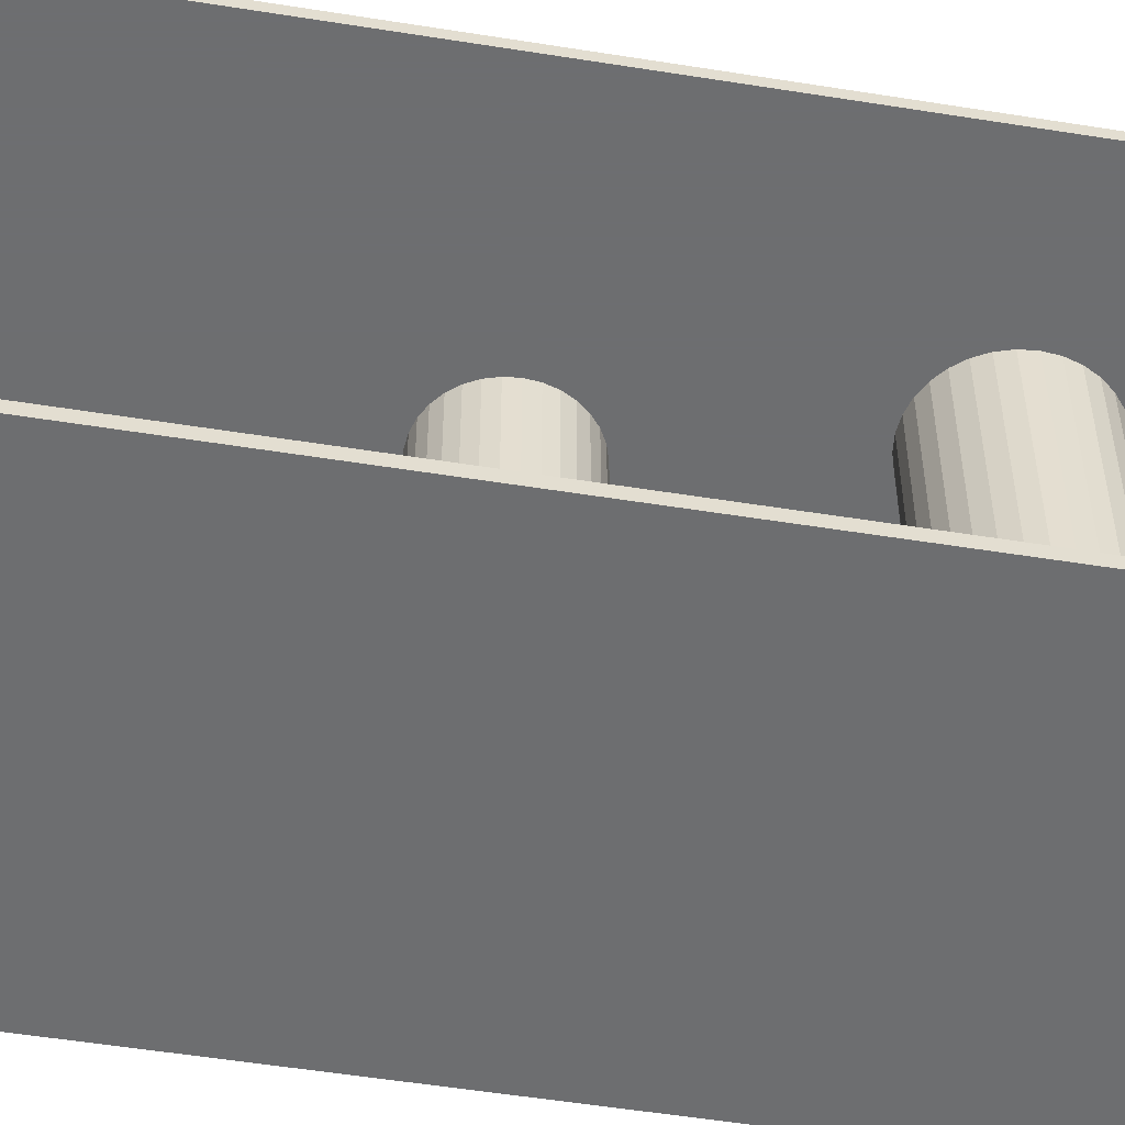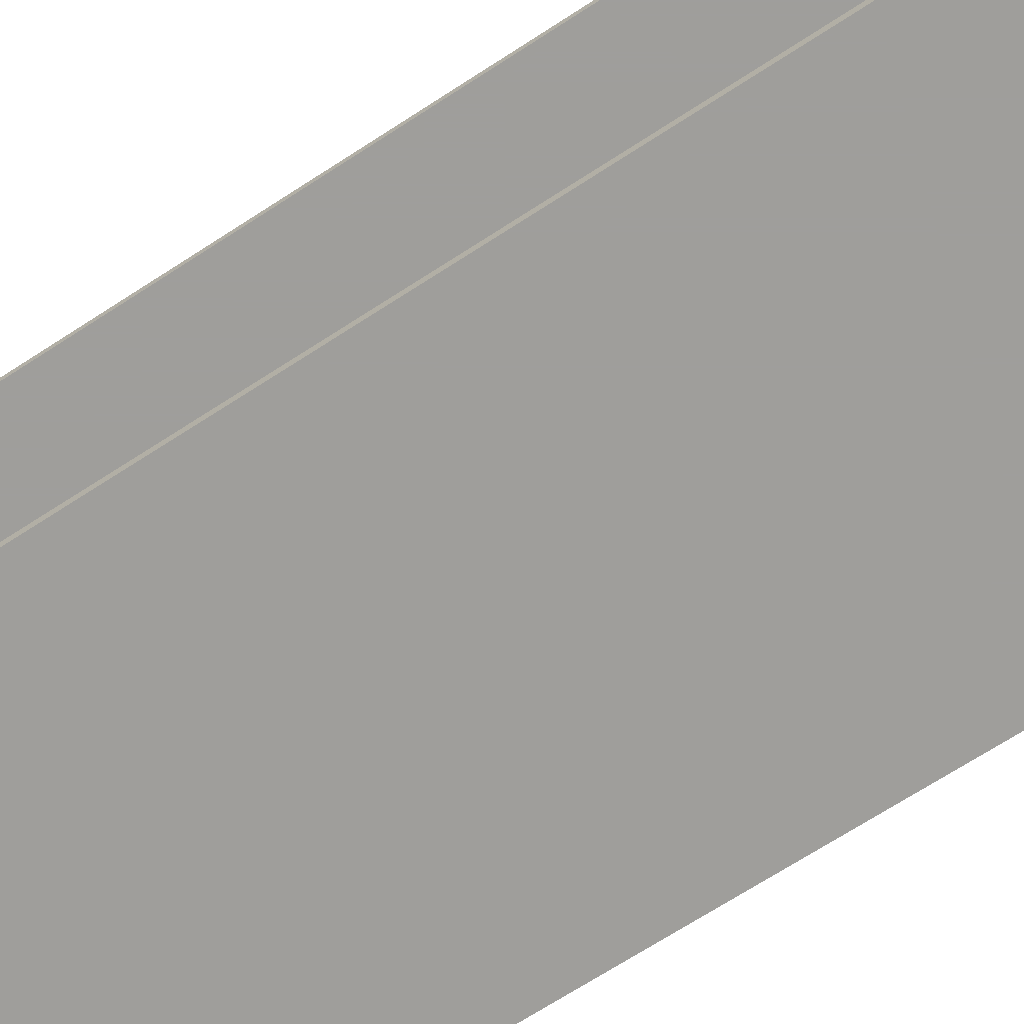
<metadata>
{"format":"obj","ext":"obj","renderer":"f3d","projection":"perspective","resolution":1024,"background":"white","views":[{"elev":-54.3,"azim":80.4,"up":"+Z"},{"elev":-70.8,"azim":122.8,"up":"+Z"}]}
</metadata>
<code>
v -0.08479 -0.2046 -0.00251
v -0.08479 -0.2046 0.00251
v -0.08479 0.2046 -0.00251
v -0.08479 0.2046 0.00251
v 0.08479 -0.2046 -0.00251
v 0.08479 -0.2046 0.00251
v 0.08479 0.2046 -0.00251
v 0.08479 0.2046 0.00251
v -0.08229 -0.2046 0
v -0.0873 -0.2046 0
v -0.08229 0.2046 0
v -0.0873 0.2046 0
v -0.08229 -0.2046 0.1875
v -0.0873 -0.2046 0.1875
v -0.08229 0.2046 0.1875
v -0.0873 0.2046 0.1875
v -0.08479 0.2024 0.1875
v -0.08479 0.2068 0.1875
v -0.08479 0.2024 0
v -0.08479 0.2068 0
v 0.08479 0.2024 0.1875
v 0.08479 0.2068 0.1875
v 0.08479 0.2024 0
v 0.08479 0.2068 0
v -0.08479 -0.2024 0
v -0.08479 -0.2068 0
v -0.08479 -0.2024 0.1875
v -0.08479 -0.2068 0.1875
v 0.08479 -0.2024 0
v 0.08479 -0.2068 0
v 0.08479 -0.2024 0.1875
v 0.08479 -0.2068 0.1875
v -0.08479 -0.2046 0.185
v -0.08479 -0.2046 0.19
v -0.08479 0.2046 0.185
v -0.08479 0.2046 0.19
v 0.08479 -0.2046 0.185
v 0.08479 -0.2046 0.19
v 0.08479 0.2046 0.185
v 0.08479 0.2046 0.19
v -0.02893 -0.1048 0.00502
v -0.005211 -0.1048 0.00502
v -0.005211 -0.1048 0.05606
v -0.02893 -0.1048 0.05606
v -0.005667 -0.1002 0.00502
v -0.005667 -0.1002 0.05606
v -0.007016 -0.09572 0.00502
v -0.007016 -0.09572 0.05606
v -0.009209 -0.09162 0.00502
v -0.009209 -0.09162 0.05606
v -0.01216 -0.08802 0.00502
v -0.01216 -0.08802 0.05606
v -0.01575 -0.08507 0.00502
v -0.01575 -0.08507 0.05606
v -0.01985 -0.08288 0.00502
v -0.01985 -0.08288 0.05606
v -0.0243 -0.08153 0.00502
v -0.0243 -0.08153 0.05606
v -0.02893 -0.08108 0.00502
v -0.02893 -0.08108 0.05606
v -0.03356 -0.08153 0.00502
v -0.03356 -0.08153 0.05606
v -0.03801 -0.08288 0.00502
v -0.03801 -0.08288 0.05606
v -0.04211 -0.08507 0.00502
v -0.04211 -0.08507 0.05606
v -0.04571 -0.08802 0.00502
v -0.04571 -0.08802 0.05606
v -0.04866 -0.09162 0.00502
v -0.04866 -0.09162 0.05606
v -0.05085 -0.09572 0.00502
v -0.05085 -0.09572 0.05606
v -0.0522 -0.1002 0.00502
v -0.0522 -0.1002 0.05606
v -0.05265 -0.1048 0.00502
v -0.05265 -0.1048 0.05606
v -0.0522 -0.1094 0.00502
v -0.0522 -0.1094 0.05606
v -0.05085 -0.1139 0.00502
v -0.05085 -0.1139 0.05606
v -0.04866 -0.118 0.00502
v -0.04866 -0.118 0.05606
v -0.04571 -0.1216 0.00502
v -0.04571 -0.1216 0.05606
v -0.04211 -0.1245 0.00502
v -0.04211 -0.1245 0.05606
v -0.03801 -0.1267 0.00502
v -0.03801 -0.1267 0.05606
v -0.03356 -0.1281 0.00502
v -0.03356 -0.1281 0.05606
v -0.02893 -0.1285 0.00502
v -0.02893 -0.1285 0.05606
v -0.0243 -0.1281 0.00502
v -0.0243 -0.1281 0.05606
v -0.01985 -0.1267 0.00502
v -0.01985 -0.1267 0.05606
v -0.01575 -0.1245 0.00502
v -0.01575 -0.1245 0.05606
v -0.01216 -0.1216 0.00502
v -0.01216 -0.1216 0.05606
v -0.009209 -0.118 0.00502
v -0.009209 -0.118 0.05606
v -0.007016 -0.1139 0.00502
v -0.007016 -0.1139 0.05606
v -0.005667 -0.1094 0.00502
v -0.005667 -0.1094 0.05606
v -0.007267 -0.01335 0.00502
v 0.01853 -0.01335 0.00502
v 0.01853 -0.01335 0.0732
v -0.007267 -0.01335 0.0732
v 0.01803 -0.008316 0.00502
v 0.01803 -0.008316 0.0732
v 0.01656 -0.003477 0.00502
v 0.01656 -0.003477 0.0732
v 0.01418 0.0009824 0.00502
v 0.01418 0.0009824 0.0732
v 0.01097 0.004891 0.00502
v 0.01097 0.004891 0.0732
v 0.007064 0.008099 0.00502
v 0.007064 0.008099 0.0732
v 0.002604 0.01048 0.00502
v 0.002604 0.01048 0.0732
v -0.002235 0.01195 0.00502
v -0.002235 0.01195 0.0732
v -0.007267 0.01245 0.00502
v -0.007267 0.01245 0.0732
v -0.0123 0.01195 0.00502
v -0.0123 0.01195 0.0732
v -0.01714 0.01048 0.00502
v -0.01714 0.01048 0.0732
v -0.0216 0.008099 0.00502
v -0.0216 0.008099 0.0732
v -0.02551 0.004891 0.00502
v -0.02551 0.004891 0.0732
v -0.02872 0.0009824 0.00502
v -0.02872 0.0009824 0.0732
v -0.0311 -0.003477 0.00502
v -0.0311 -0.003477 0.0732
v -0.03257 -0.008316 0.00502
v -0.03257 -0.008316 0.0732
v -0.03306 -0.01335 0.00502
v -0.03306 -0.01335 0.0732
v -0.03257 -0.01838 0.00502
v -0.03257 -0.01838 0.0732
v -0.0311 -0.02322 0.00502
v -0.0311 -0.02322 0.0732
v -0.02872 -0.02768 0.00502
v -0.02872 -0.02768 0.0732
v -0.02551 -0.03159 0.00502
v -0.02551 -0.03159 0.0732
v -0.0216 -0.0348 0.00502
v -0.0216 -0.0348 0.0732
v -0.01714 -0.03718 0.00502
v -0.01714 -0.03718 0.0732
v -0.0123 -0.03865 0.00502
v -0.0123 -0.03865 0.0732
v -0.007267 -0.03914 0.00502
v -0.007267 -0.03914 0.0732
v -0.002235 -0.03865 0.00502
v -0.002235 -0.03865 0.0732
v 0.002604 -0.03718 0.00502
v 0.002604 -0.03718 0.0732
v 0.007064 -0.0348 0.00502
v 0.007064 -0.0348 0.0732
v 0.01097 -0.03159 0.00502
v 0.01097 -0.03159 0.0732
v 0.01418 -0.02768 0.00502
v 0.01418 -0.02768 0.0732
v 0.01656 -0.02322 0.00502
v 0.01656 -0.02322 0.0732
v 0.01803 -0.01838 0.00502
v 0.01803 -0.01838 0.0732
v -0.007267 -0.01335 0.0732
v 0.01853 -0.01335 0.0732
v 0.01853 -0.01335 0.1414
v -0.007267 -0.01335 0.1414
v 0.01803 -0.008316 0.0732
v 0.01803 -0.008316 0.1414
v 0.01656 -0.003477 0.0732
v 0.01656 -0.003477 0.1414
v 0.01418 0.0009824 0.0732
v 0.01418 0.0009824 0.1414
v 0.01097 0.004891 0.0732
v 0.01097 0.004891 0.1414
v 0.007064 0.008099 0.0732
v 0.007064 0.008099 0.1414
v 0.002604 0.01048 0.0732
v 0.002604 0.01048 0.1414
v -0.002235 0.01195 0.0732
v -0.002235 0.01195 0.1414
v -0.007267 0.01245 0.0732
v -0.007267 0.01245 0.1414
v -0.0123 0.01195 0.0732
v -0.0123 0.01195 0.1414
v -0.01714 0.01048 0.0732
v -0.01714 0.01048 0.1414
v -0.0216 0.008099 0.0732
v -0.0216 0.008099 0.1414
v -0.02551 0.004891 0.0732
v -0.02551 0.004891 0.1414
v -0.02872 0.0009824 0.0732
v -0.02872 0.0009824 0.1414
v -0.0311 -0.003477 0.0732
v -0.0311 -0.003477 0.1414
v -0.03257 -0.008316 0.0732
v -0.03257 -0.008316 0.1414
v -0.03306 -0.01335 0.0732
v -0.03306 -0.01335 0.1414
v -0.03257 -0.01838 0.0732
v -0.03257 -0.01838 0.1414
v -0.0311 -0.02322 0.0732
v -0.0311 -0.02322 0.1414
v -0.02872 -0.02768 0.0732
v -0.02872 -0.02768 0.1414
v -0.02551 -0.03159 0.0732
v -0.02551 -0.03159 0.1414
v -0.0216 -0.0348 0.0732
v -0.0216 -0.0348 0.1414
v -0.01714 -0.03718 0.0732
v -0.01714 -0.03718 0.1414
v -0.0123 -0.03865 0.0732
v -0.0123 -0.03865 0.1414
v -0.007267 -0.03914 0.0732
v -0.007267 -0.03914 0.1414
v -0.002235 -0.03865 0.0732
v -0.002235 -0.03865 0.1414
v 0.002604 -0.03718 0.0732
v 0.002604 -0.03718 0.1414
v 0.007064 -0.0348 0.0732
v 0.007064 -0.0348 0.1414
v 0.01097 -0.03159 0.0732
v 0.01097 -0.03159 0.1414
v 0.01418 -0.02768 0.0732
v 0.01418 -0.02768 0.1414
v 0.01656 -0.02322 0.0732
v 0.01656 -0.02322 0.1414
v 0.01803 -0.01838 0.0732
v 0.01803 -0.01838 0.1414
v 0.02011 0.1095 0.00502
v 0.04972 0.1095 0.00502
v 0.04972 0.1095 0.07136
v 0.02011 0.1095 0.07136
v 0.04915 0.1152 0.00502
v 0.04915 0.1152 0.07136
v 0.04746 0.1208 0.00502
v 0.04746 0.1208 0.07136
v 0.04473 0.1259 0.00502
v 0.04473 0.1259 0.07136
v 0.04104 0.1304 0.00502
v 0.04104 0.1304 0.07136
v 0.03656 0.1341 0.00502
v 0.03656 0.1341 0.07136
v 0.03144 0.1368 0.00502
v 0.03144 0.1368 0.07136
v 0.02588 0.1385 0.00502
v 0.02588 0.1385 0.07136
v 0.02011 0.1391 0.00502
v 0.02011 0.1391 0.07136
v 0.01433 0.1385 0.00502
v 0.01433 0.1385 0.07136
v 0.008774 0.1368 0.00502
v 0.008774 0.1368 0.07136
v 0.003655 0.1341 0.00502
v 0.003655 0.1341 0.07136
v -0.0008322 0.1304 0.00502
v -0.0008322 0.1304 0.07136
v -0.004515 0.1259 0.00502
v -0.004515 0.1259 0.07136
v -0.007251 0.1208 0.00502
v -0.007251 0.1208 0.07136
v -0.008936 0.1152 0.00502
v -0.008936 0.1152 0.07136
v -0.009505 0.1095 0.00502
v -0.009505 0.1095 0.07136
v -0.008936 0.1037 0.00502
v -0.008936 0.1037 0.07136
v -0.007251 0.09812 0.00502
v -0.007251 0.09812 0.07136
v -0.004515 0.093 0.00502
v -0.004515 0.093 0.07136
v -0.0008322 0.08851 0.00502
v -0.0008322 0.08851 0.07136
v 0.003655 0.08483 0.00502
v 0.003655 0.08483 0.07136
v 0.008774 0.0821 0.00502
v 0.008774 0.0821 0.07136
v 0.01433 0.08041 0.00502
v 0.01433 0.08041 0.07136
v 0.02011 0.07984 0.00502
v 0.02011 0.07984 0.07136
v 0.02588 0.08041 0.00502
v 0.02588 0.08041 0.07136
v 0.03144 0.0821 0.00502
v 0.03144 0.0821 0.07136
v 0.03656 0.08483 0.00502
v 0.03656 0.08483 0.07136
v 0.04104 0.08851 0.00502
v 0.04104 0.08851 0.07136
v 0.04473 0.093 0.00502
v 0.04473 0.093 0.07136
v 0.04746 0.09812 0.00502
v 0.04746 0.09812 0.07136
v 0.04915 0.1037 0.00502
v 0.04915 0.1037 0.07136
v 0.02011 0.1095 0.07136
v 0.04972 0.1095 0.07136
v 0.04972 0.1095 0.1377
v 0.02011 0.1095 0.1377
v 0.04915 0.1152 0.07136
v 0.04915 0.1152 0.1377
v 0.04746 0.1208 0.07136
v 0.04746 0.1208 0.1377
v 0.04473 0.1259 0.07136
v 0.04473 0.1259 0.1377
v 0.04104 0.1304 0.07136
v 0.04104 0.1304 0.1377
v 0.03656 0.1341 0.07136
v 0.03656 0.1341 0.1377
v 0.03144 0.1368 0.07136
v 0.03144 0.1368 0.1377
v 0.02588 0.1385 0.07136
v 0.02588 0.1385 0.1377
v 0.02011 0.1391 0.07136
v 0.02011 0.1391 0.1377
v 0.01433 0.1385 0.07136
v 0.01433 0.1385 0.1377
v 0.008774 0.1368 0.07136
v 0.008774 0.1368 0.1377
v 0.003655 0.1341 0.07136
v 0.003655 0.1341 0.1377
v -0.0008322 0.1304 0.07136
v -0.0008322 0.1304 0.1377
v -0.004515 0.1259 0.07136
v -0.004515 0.1259 0.1377
v -0.007251 0.1208 0.07136
v -0.007251 0.1208 0.1377
v -0.008936 0.1152 0.07136
v -0.008936 0.1152 0.1377
v -0.009505 0.1095 0.07136
v -0.009505 0.1095 0.1377
v -0.008936 0.1037 0.07136
v -0.008936 0.1037 0.1377
v -0.007251 0.09812 0.07136
v -0.007251 0.09812 0.1377
v -0.004515 0.093 0.07136
v -0.004515 0.093 0.1377
v -0.0008322 0.08851 0.07136
v -0.0008322 0.08851 0.1377
v 0.003655 0.08483 0.07136
v 0.003655 0.08483 0.1377
v 0.008774 0.0821 0.07136
v 0.008774 0.0821 0.1377
v 0.01433 0.08041 0.07136
v 0.01433 0.08041 0.1377
v 0.02011 0.07984 0.07136
v 0.02011 0.07984 0.1377
v 0.02588 0.08041 0.07136
v 0.02588 0.08041 0.1377
v 0.03144 0.0821 0.07136
v 0.03144 0.0821 0.1377
v 0.03656 0.08483 0.07136
v 0.03656 0.08483 0.1377
v 0.04104 0.08851 0.07136
v 0.04104 0.08851 0.1377
v 0.04473 0.093 0.07136
v 0.04473 0.093 0.1377
v 0.04746 0.09812 0.07136
v 0.04746 0.09812 0.1377
v 0.04915 0.1037 0.07136
v 0.04915 0.1037 0.1377
f 2 4 1
f 5 2 1
f 1 4 3
f 3 5 1
f 2 8 4
f 6 2 5
f 6 8 2
f 4 8 3
f 7 5 3
f 3 8 7
f 7 6 5
f 8 6 7
f 10 12 9
f 13 10 9
f 9 12 11
f 11 13 9
f 10 16 12
f 14 10 13
f 14 16 10
f 12 16 11
f 15 13 11
f 11 16 15
f 15 14 13
f 16 14 15
f 18 20 17
f 21 18 17
f 17 20 19
f 19 21 17
f 18 24 20
f 22 18 21
f 22 24 18
f 20 24 19
f 23 21 19
f 19 24 23
f 23 22 21
f 24 22 23
f 26 28 25
f 29 26 25
f 25 28 27
f 27 29 25
f 26 32 28
f 30 26 29
f 30 32 26
f 28 32 27
f 31 29 27
f 27 32 31
f 31 30 29
f 32 30 31
f 34 36 33
f 37 34 33
f 33 36 35
f 35 37 33
f 34 40 36
f 38 34 37
f 38 40 34
f 36 40 35
f 39 37 35
f 35 40 39
f 39 38 37
f 40 38 39
f 42 41 45
f 42 45 43
f 43 45 46
f 43 46 44
f 45 41 47
f 45 47 46
f 46 47 48
f 46 48 44
f 47 41 49
f 47 49 48
f 48 49 50
f 48 50 44
f 49 41 51
f 49 51 50
f 50 51 52
f 50 52 44
f 51 41 53
f 51 53 52
f 52 53 54
f 52 54 44
f 53 41 55
f 53 55 54
f 54 55 56
f 54 56 44
f 55 41 57
f 55 57 56
f 56 57 58
f 56 58 44
f 57 41 59
f 57 59 58
f 58 59 60
f 58 60 44
f 59 41 61
f 59 61 60
f 60 61 62
f 60 62 44
f 61 41 63
f 61 63 62
f 62 63 64
f 62 64 44
f 63 41 65
f 63 65 64
f 64 65 66
f 64 66 44
f 65 41 67
f 65 67 66
f 66 67 68
f 66 68 44
f 67 41 69
f 67 69 68
f 68 69 70
f 68 70 44
f 69 41 71
f 69 71 70
f 70 71 72
f 70 72 44
f 71 41 73
f 71 73 72
f 72 73 74
f 72 74 44
f 73 41 75
f 73 75 74
f 74 75 76
f 74 76 44
f 75 41 77
f 75 77 76
f 76 77 78
f 76 78 44
f 77 41 79
f 77 79 78
f 78 79 80
f 78 80 44
f 79 41 81
f 79 81 80
f 80 81 82
f 80 82 44
f 81 41 83
f 81 83 82
f 82 83 84
f 82 84 44
f 83 41 85
f 83 85 84
f 84 85 86
f 84 86 44
f 85 41 87
f 85 87 86
f 86 87 88
f 86 88 44
f 87 41 89
f 87 89 88
f 88 89 90
f 88 90 44
f 89 41 91
f 89 91 90
f 90 91 92
f 90 92 44
f 91 41 93
f 91 93 92
f 92 93 94
f 92 94 44
f 93 41 95
f 93 95 94
f 94 95 96
f 94 96 44
f 95 41 97
f 95 97 96
f 96 97 98
f 96 98 44
f 97 41 99
f 97 99 98
f 98 99 100
f 98 100 44
f 99 41 101
f 99 101 100
f 100 101 102
f 100 102 44
f 101 41 103
f 101 103 102
f 102 103 104
f 102 104 44
f 103 41 105
f 103 105 104
f 104 105 106
f 104 106 44
f 105 41 42
f 105 42 106
f 106 42 43
f 106 43 44
f 108 107 111
f 108 111 109
f 109 111 112
f 109 112 110
f 111 107 113
f 111 113 112
f 112 113 114
f 112 114 110
f 113 107 115
f 113 115 114
f 114 115 116
f 114 116 110
f 115 107 117
f 115 117 116
f 116 117 118
f 116 118 110
f 117 107 119
f 117 119 118
f 118 119 120
f 118 120 110
f 119 107 121
f 119 121 120
f 120 121 122
f 120 122 110
f 121 107 123
f 121 123 122
f 122 123 124
f 122 124 110
f 123 107 125
f 123 125 124
f 124 125 126
f 124 126 110
f 125 107 127
f 125 127 126
f 126 127 128
f 126 128 110
f 127 107 129
f 127 129 128
f 128 129 130
f 128 130 110
f 129 107 131
f 129 131 130
f 130 131 132
f 130 132 110
f 131 107 133
f 131 133 132
f 132 133 134
f 132 134 110
f 133 107 135
f 133 135 134
f 134 135 136
f 134 136 110
f 135 107 137
f 135 137 136
f 136 137 138
f 136 138 110
f 137 107 139
f 137 139 138
f 138 139 140
f 138 140 110
f 139 107 141
f 139 141 140
f 140 141 142
f 140 142 110
f 141 107 143
f 141 143 142
f 142 143 144
f 142 144 110
f 143 107 145
f 143 145 144
f 144 145 146
f 144 146 110
f 145 107 147
f 145 147 146
f 146 147 148
f 146 148 110
f 147 107 149
f 147 149 148
f 148 149 150
f 148 150 110
f 149 107 151
f 149 151 150
f 150 151 152
f 150 152 110
f 151 107 153
f 151 153 152
f 152 153 154
f 152 154 110
f 153 107 155
f 153 155 154
f 154 155 156
f 154 156 110
f 155 107 157
f 155 157 156
f 156 157 158
f 156 158 110
f 157 107 159
f 157 159 158
f 158 159 160
f 158 160 110
f 159 107 161
f 159 161 160
f 160 161 162
f 160 162 110
f 161 107 163
f 161 163 162
f 162 163 164
f 162 164 110
f 163 107 165
f 163 165 164
f 164 165 166
f 164 166 110
f 165 107 167
f 165 167 166
f 166 167 168
f 166 168 110
f 167 107 169
f 167 169 168
f 168 169 170
f 168 170 110
f 169 107 171
f 169 171 170
f 170 171 172
f 170 172 110
f 171 107 108
f 171 108 172
f 172 108 109
f 172 109 110
f 174 173 177
f 174 177 175
f 175 177 178
f 175 178 176
f 177 173 179
f 177 179 178
f 178 179 180
f 178 180 176
f 179 173 181
f 179 181 180
f 180 181 182
f 180 182 176
f 181 173 183
f 181 183 182
f 182 183 184
f 182 184 176
f 183 173 185
f 183 185 184
f 184 185 186
f 184 186 176
f 185 173 187
f 185 187 186
f 186 187 188
f 186 188 176
f 187 173 189
f 187 189 188
f 188 189 190
f 188 190 176
f 189 173 191
f 189 191 190
f 190 191 192
f 190 192 176
f 191 173 193
f 191 193 192
f 192 193 194
f 192 194 176
f 193 173 195
f 193 195 194
f 194 195 196
f 194 196 176
f 195 173 197
f 195 197 196
f 196 197 198
f 196 198 176
f 197 173 199
f 197 199 198
f 198 199 200
f 198 200 176
f 199 173 201
f 199 201 200
f 200 201 202
f 200 202 176
f 201 173 203
f 201 203 202
f 202 203 204
f 202 204 176
f 203 173 205
f 203 205 204
f 204 205 206
f 204 206 176
f 205 173 207
f 205 207 206
f 206 207 208
f 206 208 176
f 207 173 209
f 207 209 208
f 208 209 210
f 208 210 176
f 209 173 211
f 209 211 210
f 210 211 212
f 210 212 176
f 211 173 213
f 211 213 212
f 212 213 214
f 212 214 176
f 213 173 215
f 213 215 214
f 214 215 216
f 214 216 176
f 215 173 217
f 215 217 216
f 216 217 218
f 216 218 176
f 217 173 219
f 217 219 218
f 218 219 220
f 218 220 176
f 219 173 221
f 219 221 220
f 220 221 222
f 220 222 176
f 221 173 223
f 221 223 222
f 222 223 224
f 222 224 176
f 223 173 225
f 223 225 224
f 224 225 226
f 224 226 176
f 225 173 227
f 225 227 226
f 226 227 228
f 226 228 176
f 227 173 229
f 227 229 228
f 228 229 230
f 228 230 176
f 229 173 231
f 229 231 230
f 230 231 232
f 230 232 176
f 231 173 233
f 231 233 232
f 232 233 234
f 232 234 176
f 233 173 235
f 233 235 234
f 234 235 236
f 234 236 176
f 235 173 237
f 235 237 236
f 236 237 238
f 236 238 176
f 237 173 174
f 237 174 238
f 238 174 175
f 238 175 176
f 240 239 243
f 240 243 241
f 241 243 244
f 241 244 242
f 243 239 245
f 243 245 244
f 244 245 246
f 244 246 242
f 245 239 247
f 245 247 246
f 246 247 248
f 246 248 242
f 247 239 249
f 247 249 248
f 248 249 250
f 248 250 242
f 249 239 251
f 249 251 250
f 250 251 252
f 250 252 242
f 251 239 253
f 251 253 252
f 252 253 254
f 252 254 242
f 253 239 255
f 253 255 254
f 254 255 256
f 254 256 242
f 255 239 257
f 255 257 256
f 256 257 258
f 256 258 242
f 257 239 259
f 257 259 258
f 258 259 260
f 258 260 242
f 259 239 261
f 259 261 260
f 260 261 262
f 260 262 242
f 261 239 263
f 261 263 262
f 262 263 264
f 262 264 242
f 263 239 265
f 263 265 264
f 264 265 266
f 264 266 242
f 265 239 267
f 265 267 266
f 266 267 268
f 266 268 242
f 267 239 269
f 267 269 268
f 268 269 270
f 268 270 242
f 269 239 271
f 269 271 270
f 270 271 272
f 270 272 242
f 271 239 273
f 271 273 272
f 272 273 274
f 272 274 242
f 273 239 275
f 273 275 274
f 274 275 276
f 274 276 242
f 275 239 277
f 275 277 276
f 276 277 278
f 276 278 242
f 277 239 279
f 277 279 278
f 278 279 280
f 278 280 242
f 279 239 281
f 279 281 280
f 280 281 282
f 280 282 242
f 281 239 283
f 281 283 282
f 282 283 284
f 282 284 242
f 283 239 285
f 283 285 284
f 284 285 286
f 284 286 242
f 285 239 287
f 285 287 286
f 286 287 288
f 286 288 242
f 287 239 289
f 287 289 288
f 288 289 290
f 288 290 242
f 289 239 291
f 289 291 290
f 290 291 292
f 290 292 242
f 291 239 293
f 291 293 292
f 292 293 294
f 292 294 242
f 293 239 295
f 293 295 294
f 294 295 296
f 294 296 242
f 295 239 297
f 295 297 296
f 296 297 298
f 296 298 242
f 297 239 299
f 297 299 298
f 298 299 300
f 298 300 242
f 299 239 301
f 299 301 300
f 300 301 302
f 300 302 242
f 301 239 303
f 301 303 302
f 302 303 304
f 302 304 242
f 303 239 240
f 303 240 304
f 304 240 241
f 304 241 242
f 306 305 309
f 306 309 307
f 307 309 310
f 307 310 308
f 309 305 311
f 309 311 310
f 310 311 312
f 310 312 308
f 311 305 313
f 311 313 312
f 312 313 314
f 312 314 308
f 313 305 315
f 313 315 314
f 314 315 316
f 314 316 308
f 315 305 317
f 315 317 316
f 316 317 318
f 316 318 308
f 317 305 319
f 317 319 318
f 318 319 320
f 318 320 308
f 319 305 321
f 319 321 320
f 320 321 322
f 320 322 308
f 321 305 323
f 321 323 322
f 322 323 324
f 322 324 308
f 323 305 325
f 323 325 324
f 324 325 326
f 324 326 308
f 325 305 327
f 325 327 326
f 326 327 328
f 326 328 308
f 327 305 329
f 327 329 328
f 328 329 330
f 328 330 308
f 329 305 331
f 329 331 330
f 330 331 332
f 330 332 308
f 331 305 333
f 331 333 332
f 332 333 334
f 332 334 308
f 333 305 335
f 333 335 334
f 334 335 336
f 334 336 308
f 335 305 337
f 335 337 336
f 336 337 338
f 336 338 308
f 337 305 339
f 337 339 338
f 338 339 340
f 338 340 308
f 339 305 341
f 339 341 340
f 340 341 342
f 340 342 308
f 341 305 343
f 341 343 342
f 342 343 344
f 342 344 308
f 343 305 345
f 343 345 344
f 344 345 346
f 344 346 308
f 345 305 347
f 345 347 346
f 346 347 348
f 346 348 308
f 347 305 349
f 347 349 348
f 348 349 350
f 348 350 308
f 349 305 351
f 349 351 350
f 350 351 352
f 350 352 308
f 351 305 353
f 351 353 352
f 352 353 354
f 352 354 308
f 353 305 355
f 353 355 354
f 354 355 356
f 354 356 308
f 355 305 357
f 355 357 356
f 356 357 358
f 356 358 308
f 357 305 359
f 357 359 358
f 358 359 360
f 358 360 308
f 359 305 361
f 359 361 360
f 360 361 362
f 360 362 308
f 361 305 363
f 361 363 362
f 362 363 364
f 362 364 308
f 363 305 365
f 363 365 364
f 364 365 366
f 364 366 308
f 365 305 367
f 365 367 366
f 366 367 368
f 366 368 308
f 367 305 369
f 367 369 368
f 368 369 370
f 368 370 308
f 369 305 306
f 369 306 370
f 370 306 307
f 370 307 308

</code>
